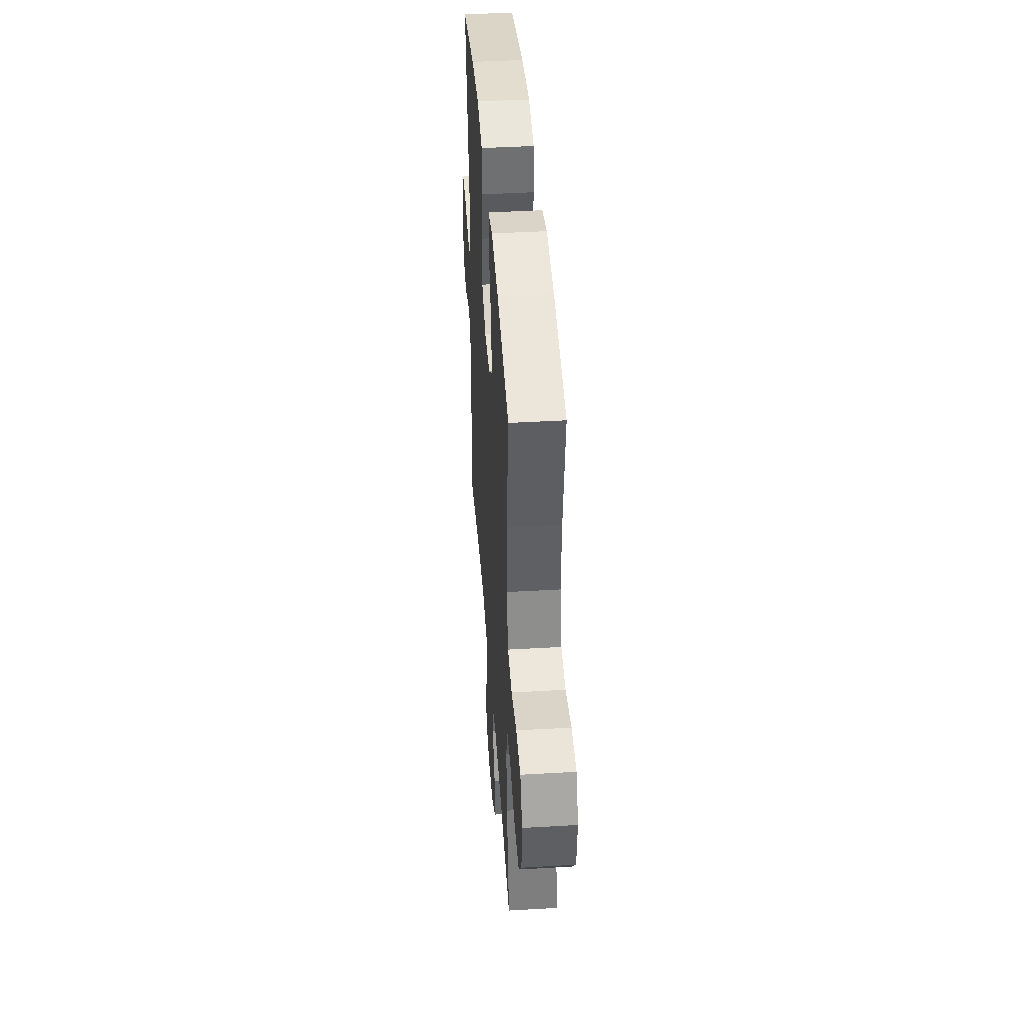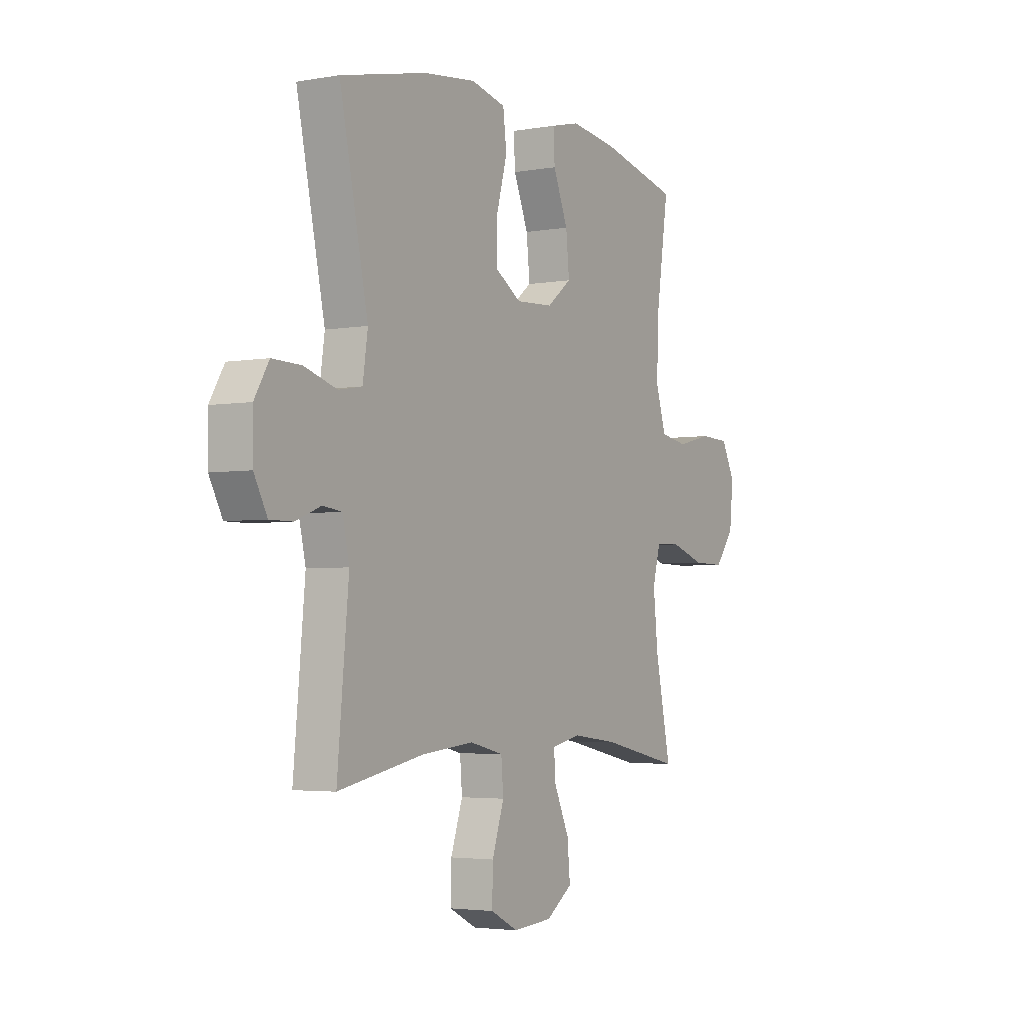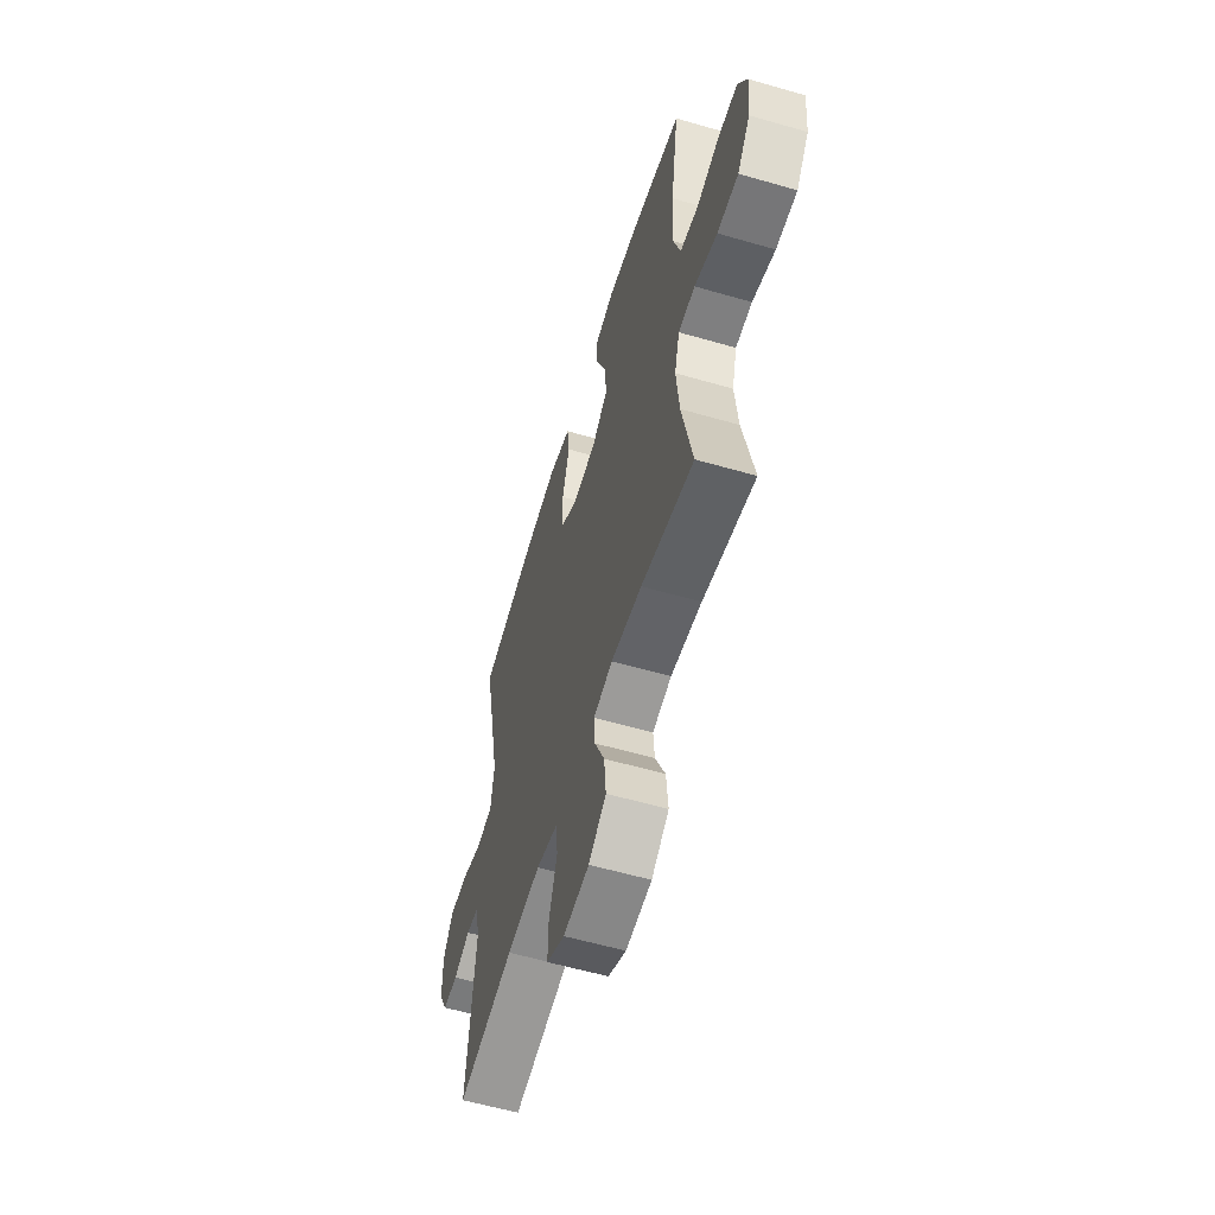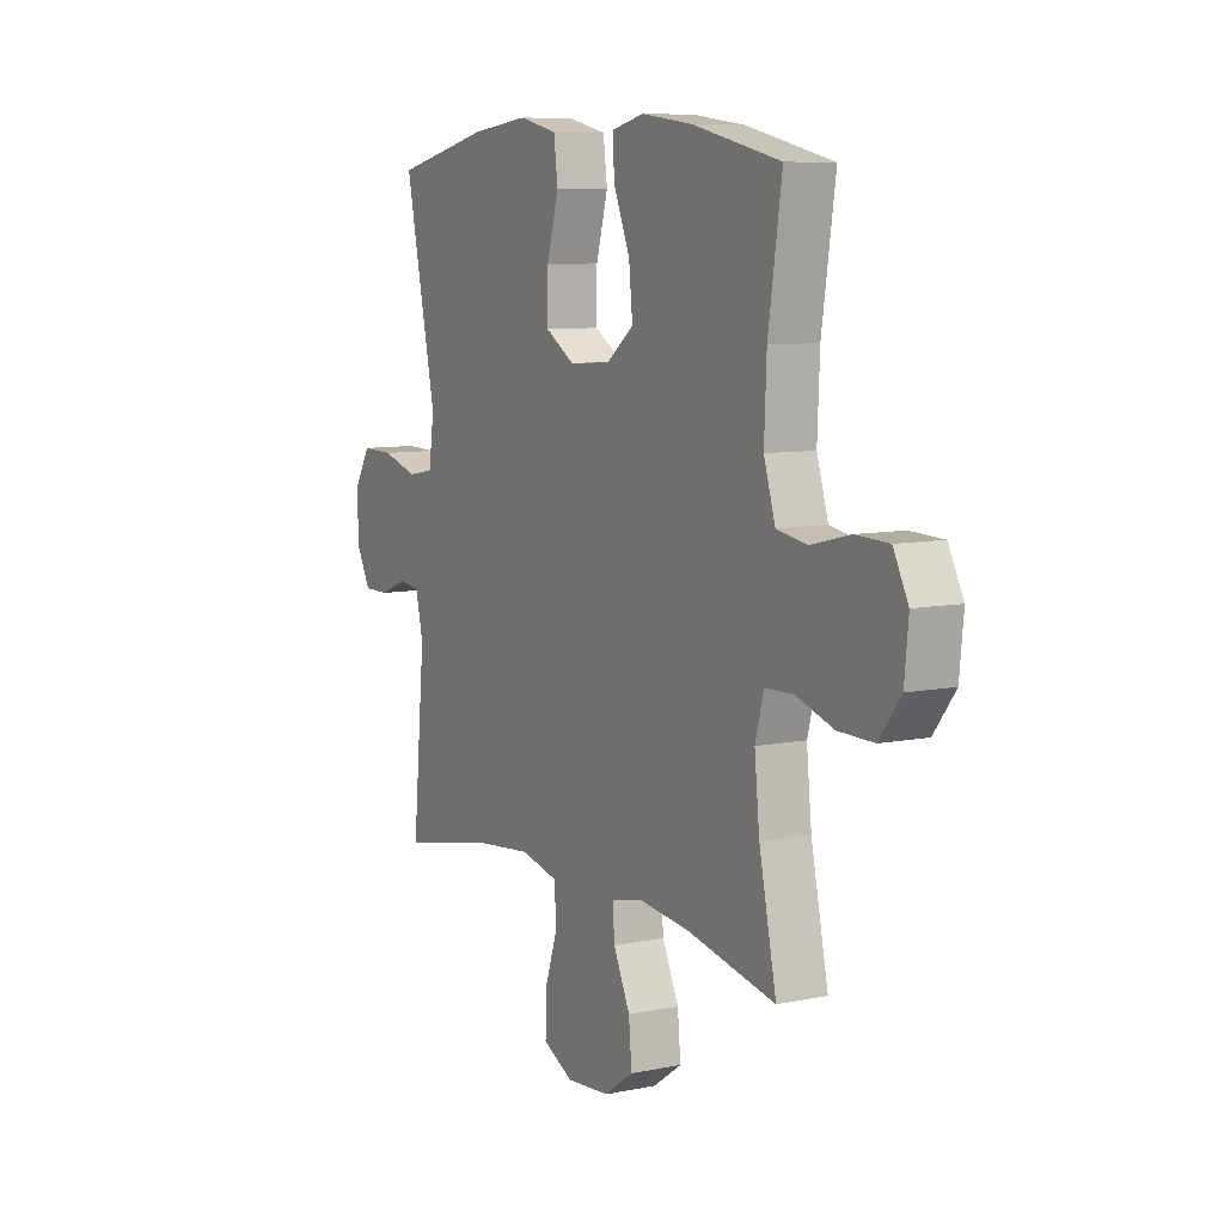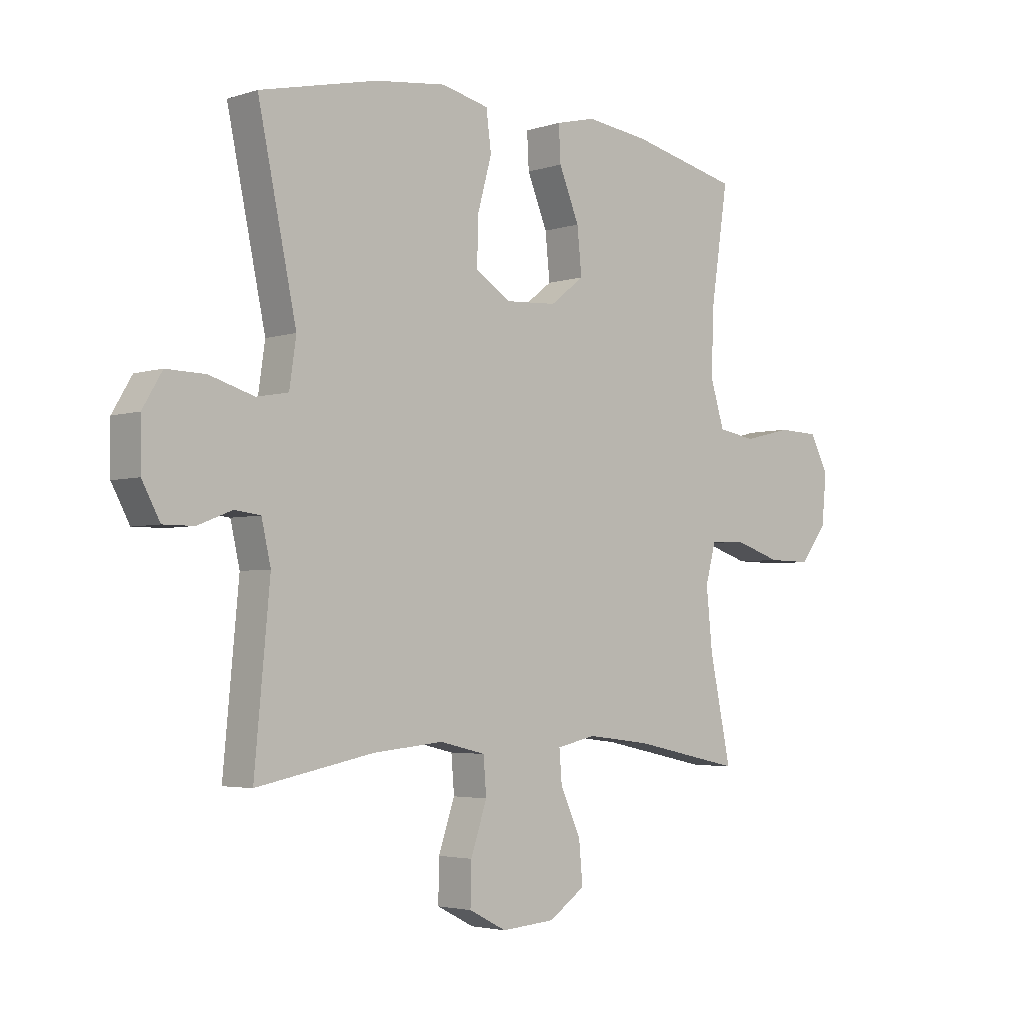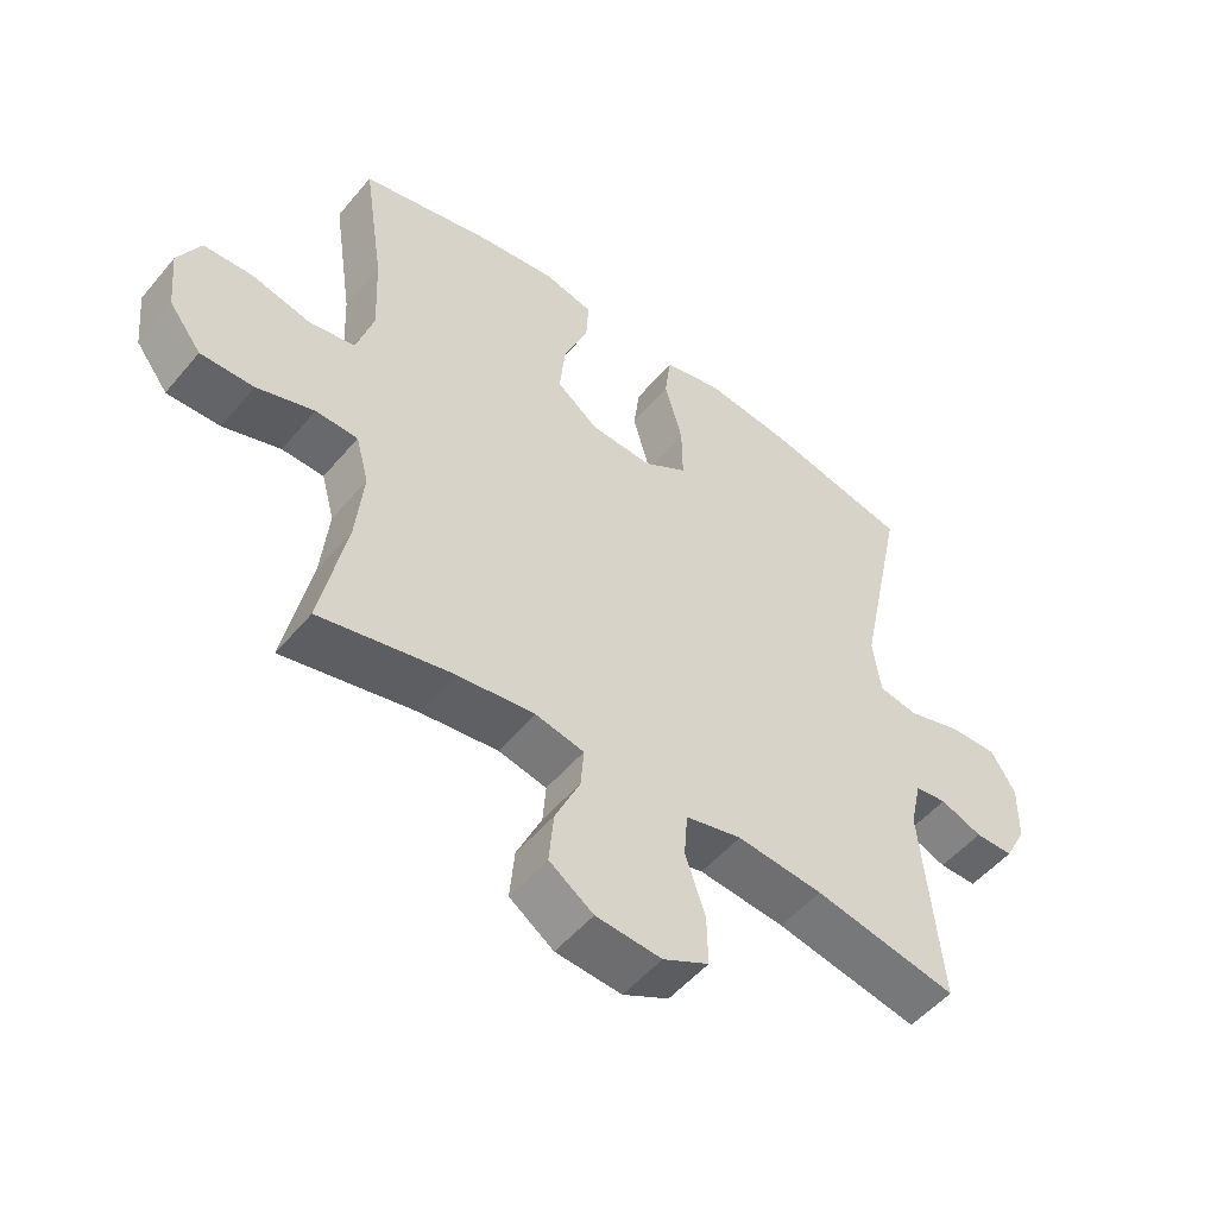
<metadata>
{"format":"obj","ext":"obj","renderer":"f3d","projection":"perspective","resolution":1024,"background":"white","views":[{"elev":42.6,"azim":-94.0,"up":"+Z"},{"elev":-3.5,"azim":120.9,"up":"+Z"},{"elev":-57.9,"azim":-106.7,"up":"+Z"},{"elev":8.2,"azim":-119.5,"up":"+Z"},{"elev":-3.5,"azim":137.2,"up":"+Z"},{"elev":-51.7,"azim":-38.6,"up":"+Z"}]}
</metadata>
<code>
o path170
v -0.2841 0.0375 -0.4384
v -0.1637 0.0375 -0.4236
v -0.08904 0.0375 -0.4397
v -0.09378 0.0375 -0.5004
v -0.1324 0.0375 -0.5848
v -0.1396 0.0375 -0.6634
v -0.07156 0.0375 -0.711
v 0.0296 0.0375 -0.7189
v 0.1004 0.0375 -0.6829
v 0.09864 0.0375 -0.6051
v 0.06806 0.0375 -0.5143
v 0.07368 0.0375 -0.4458
v 0.1604 0.0375 -0.4252
v 0.2928 0.0375 -0.4384
v 0.5137 0.0375 -0.4822
v 0.4846 0.0375 -0.1716
v 0.502 0.0375 -0.09475
v 0.5508 0.0375 -0.08865
v 0.6154 0.0375 -0.1141
v 0.6741 0.0375 -0.1141
v 0.708 0.0375 -0.05059
v 0.709 0.0375 0.03993
v 0.6719 0.0375 0.1023
v 0.5978 0.0375 0.1005
v 0.5139 0.0375 0.07501
v 0.4536 0.0375 0.08572
v 0.4409 0.0375 0.1735
v 0.5137 0.0375 0.5195
v 0.2915 0.0375 0.57
v 0.1577 0.0375 0.5862
v 0.06834 0.0375 0.5651
v 0.05897 0.0375 0.4911
v 0.08634 0.0375 0.3918
v 0.08747 0.0375 0.3053
v 0.01999 0.0375 0.2631
v -0.07595 0.0375 0.2686
v -0.1396 0.0375 0.3183
v -0.131 0.0375 0.4037
v -0.09298 0.0375 0.4968
v -0.08939 0.0375 0.5644
v -0.1645 0.0375 0.5828
v -0.2847 0.0375 0.5671
v -0.4883 0.0375 0.5195
v -0.4567 0.0375 0.3079
v -0.4512 0.0375 0.1799
v -0.478 0.0375 0.09299
v -0.549 0.0375 0.08077
v -0.6396 0.0375 0.1027
v -0.7161 0.0375 0.09958
v -0.7509 0.0375 0.03174
v -0.7415 0.0375 -0.06338
v -0.6917 0.0375 -0.129
v -0.6097 0.0375 -0.1275
v -0.5211 0.0375 -0.09851
v -0.4561 0.0375 -0.1006
v -0.4362 0.0375 -0.1747
v -0.4481 0.0375 -0.2895
v -0.4883 0.0375 -0.4822
v -0.2841 -0.0375 -0.4384
v -0.1637 -0.0375 -0.4236
v -0.08904 -0.0375 -0.4397
v -0.09378 -0.0375 -0.5004
v -0.1324 -0.0375 -0.5848
v -0.1396 -0.0375 -0.6634
v -0.07156 -0.0375 -0.711
v 0.0296 -0.0375 -0.7189
v 0.1004 -0.0375 -0.6829
v 0.09864 -0.0375 -0.6051
v 0.06806 -0.0375 -0.5143
v 0.07368 -0.0375 -0.4458
v 0.1604 -0.0375 -0.4252
v 0.2928 -0.0375 -0.4384
v 0.5137 -0.0375 -0.4822
v 0.4846 -0.0375 -0.1716
v 0.502 -0.0375 -0.09475
v 0.5508 -0.0375 -0.08865
v 0.6154 -0.0375 -0.1141
v 0.6741 -0.0375 -0.1141
v 0.708 -0.0375 -0.05059
v 0.709 -0.0375 0.03993
v 0.6719 -0.0375 0.1023
v 0.5978 -0.0375 0.1005
v 0.5139 -0.0375 0.07501
v 0.4536 -0.0375 0.08572
v 0.4409 -0.0375 0.1735
v 0.5137 -0.0375 0.5195
v 0.2915 -0.0375 0.57
v 0.1577 -0.0375 0.5862
v 0.06834 -0.0375 0.5651
v 0.05897 -0.0375 0.4911
v 0.08634 -0.0375 0.3918
v 0.08747 -0.0375 0.3053
v 0.01999 -0.0375 0.2631
v -0.07595 -0.0375 0.2686
v -0.1396 -0.0375 0.3183
v -0.131 -0.0375 0.4037
v -0.09298 -0.0375 0.4968
v -0.08939 -0.0375 0.5644
v -0.1645 -0.0375 0.5828
v -0.2847 -0.0375 0.5671
v -0.4883 -0.0375 0.5195
v -0.4567 -0.0375 0.3079
v -0.4512 -0.0375 0.1799
v -0.478 -0.0375 0.09299
v -0.549 -0.0375 0.08077
v -0.6396 -0.0375 0.1027
v -0.7161 -0.0375 0.09958
v -0.7509 -0.0375 0.03174
v -0.7415 -0.0375 -0.06338
v -0.6917 -0.0375 -0.129
v -0.6097 -0.0375 -0.1275
v -0.5211 -0.0375 -0.09851
v -0.4561 -0.0375 -0.1006
v -0.4362 -0.0375 -0.1747
v -0.4481 -0.0375 -0.2895
v -0.4883 -0.0375 -0.4822
v -0.07156 0.0375 -0.711
v 0.0296 0.0375 -0.7189
v 0.1004 0.0375 -0.6829
v 0.1004 0.0375 -0.6829
v -0.1396 0.0375 -0.6634
v -0.1396 0.0375 -0.6634
v 0.09864 0.0375 -0.6051
v -0.1324 0.0375 -0.5848
v 0.06806 0.0375 -0.5143
v -0.09378 0.0375 -0.5004
v 0.07368 0.0375 -0.4458
v 0.07368 0.0375 -0.4458
v -0.08904 0.0375 -0.4397
v -0.08904 0.0375 -0.4397
v -0.4883 0.0375 -0.4822
v -0.4883 0.0375 -0.4822
v -0.2841 0.0375 -0.4384
v 0.2928 0.0375 -0.4384
v 0.5137 0.0375 -0.4822
v 0.5137 0.0375 -0.4822
v 0.1604 0.0375 -0.4252
v -0.1637 0.0375 -0.4236
v -0.4481 0.0375 -0.2895
v -0.4362 0.0375 -0.1747
v 0.4846 0.0375 -0.1716
v -0.4561 0.0375 -0.1006
v -0.4561 0.0375 -0.1006
v 0.502 0.0375 -0.09475
v 0.502 0.0375 -0.09475
v -0.7415 0.0375 -0.06338
v -0.6917 0.0375 -0.129
v -0.6097 0.0375 -0.1275
v -0.5211 0.0375 -0.09851
v 0.6154 0.0375 -0.1141
v 0.6741 0.0375 -0.1141
v 0.6741 0.0375 -0.1141
v 0.708 0.0375 -0.05059
v 0.5508 0.0375 -0.08865
v -0.7509 0.0375 0.03174
v 0.709 0.0375 0.03993
v -0.7161 0.0375 0.09958
v -0.7161 0.0375 0.09958
v 0.6719 0.0375 0.1023
v 0.6719 0.0375 0.1023
v 0.5139 0.0375 0.07501
v 0.4536 0.0375 0.08572
v 0.4536 0.0375 0.08572
v 0.5978 0.0375 0.1005
v -0.6396 0.0375 0.1027
v -0.549 0.0375 0.08077
v -0.478 0.0375 0.09299
v -0.478 0.0375 0.09299
v 0.4409 0.0375 0.1735
v -0.4512 0.0375 0.1799
v -0.4567 0.0375 0.3079
v 0.01999 0.0375 0.2631
v -0.07595 0.0375 0.2686
v 0.08747 0.0375 0.3053
v -0.1396 0.0375 0.3183
v 0.08634 0.0375 0.3918
v -0.131 0.0375 0.4037
v 0.05897 0.0375 0.4911
v -0.09298 0.0375 0.4968
v -0.4883 0.0375 0.5195
v -0.4883 0.0375 0.5195
v 0.06834 0.0375 0.5651
v 0.06834 0.0375 0.5651
v 0.5137 0.0375 0.5195
v 0.5137 0.0375 0.5195
v -0.08939 0.0375 0.5644
v -0.08939 0.0375 0.5644
v -0.2847 0.0375 0.5671
v 0.2915 0.0375 0.57
v -0.1645 0.0375 0.5828
v 0.1577 0.0375 0.5862
v -0.07156 -0.0375 -0.711
v 0.0296 -0.0375 -0.7189
v 0.1004 -0.0375 -0.6829
v 0.1004 -0.0375 -0.6829
v -0.1396 -0.0375 -0.6634
v -0.1396 -0.0375 -0.6634
v 0.09864 -0.0375 -0.6051
v -0.1324 -0.0375 -0.5848
v 0.06806 -0.0375 -0.5143
v -0.09378 -0.0375 -0.5004
v 0.07368 -0.0375 -0.4458
v 0.07368 -0.0375 -0.4458
v -0.08904 -0.0375 -0.4397
v -0.08904 -0.0375 -0.4397
v -0.4883 -0.0375 -0.4822
v -0.4883 -0.0375 -0.4822
v -0.2841 -0.0375 -0.4384
v 0.2928 -0.0375 -0.4384
v 0.5137 -0.0375 -0.4822
v 0.5137 -0.0375 -0.4822
v 0.1604 -0.0375 -0.4252
v -0.1637 -0.0375 -0.4236
v -0.4481 -0.0375 -0.2895
v -0.4362 -0.0375 -0.1747
v 0.4846 -0.0375 -0.1716
v -0.4561 -0.0375 -0.1006
v -0.4561 -0.0375 -0.1006
v 0.502 -0.0375 -0.09475
v 0.502 -0.0375 -0.09475
v -0.7415 -0.0375 -0.06338
v -0.6917 -0.0375 -0.129
v -0.6097 -0.0375 -0.1275
v -0.5211 -0.0375 -0.09851
v 0.6154 -0.0375 -0.1141
v 0.6741 -0.0375 -0.1141
v 0.6741 -0.0375 -0.1141
v 0.708 -0.0375 -0.05059
v 0.5508 -0.0375 -0.08865
v -0.7509 -0.0375 0.03174
v 0.709 -0.0375 0.03993
v -0.7161 -0.0375 0.09958
v -0.7161 -0.0375 0.09958
v 0.6719 -0.0375 0.1023
v 0.6719 -0.0375 0.1023
v 0.5139 -0.0375 0.07501
v 0.4536 -0.0375 0.08572
v 0.4536 -0.0375 0.08572
v 0.5978 -0.0375 0.1005
v -0.6396 -0.0375 0.1027
v -0.549 -0.0375 0.08077
v -0.478 -0.0375 0.09299
v -0.478 -0.0375 0.09299
v 0.4409 -0.0375 0.1735
v -0.4512 -0.0375 0.1799
v -0.4567 -0.0375 0.3079
v 0.01999 -0.0375 0.2631
v -0.07595 -0.0375 0.2686
v 0.08747 -0.0375 0.3053
v -0.1396 -0.0375 0.3183
v 0.08634 -0.0375 0.3918
v -0.131 -0.0375 0.4037
v 0.05897 -0.0375 0.4911
v -0.09298 -0.0375 0.4968
v -0.4883 -0.0375 0.5195
v -0.4883 -0.0375 0.5195
v 0.06834 -0.0375 0.5651
v 0.06834 -0.0375 0.5651
v 0.5137 -0.0375 0.5195
v 0.5137 -0.0375 0.5195
v -0.08939 -0.0375 0.5644
v -0.08939 -0.0375 0.5644
v -0.2847 -0.0375 0.5671
v 0.2915 -0.0375 0.57
v -0.1645 -0.0375 0.5828
v 0.1577 -0.0375 0.5862
f 242 248 245
f 221 240 230
f 265 254 261
f 213 215 208
f 226 228 225
f 204 247 248
f 204 248 213
f 204 201 200
f 213 248 215
f 223 221 222
f 239 229 231
f 216 209 210
f 246 263 255
f 248 242 217
f 212 247 202
f 241 240 223
f 215 214 208
f 215 248 217
f 253 266 257
f 228 231 229
f 251 249 264
f 219 237 216
f 216 212 209
f 202 247 204
f 245 250 246
f 247 237 249
f 248 250 245
f 236 229 239
f 246 252 263
f 234 239 231
f 246 250 252
f 263 252 265
f 237 247 212
f 229 236 219
f 266 251 264
f 251 266 253
f 192 199 196
f 223 240 221
f 208 214 206
f 224 242 241
f 230 240 232
f 217 242 224
f 264 244 259
f 202 204 200
f 199 200 201
f 216 237 212
f 224 241 223
f 244 249 237
f 264 249 244
f 225 228 229
f 192 198 199
f 237 219 236
f 265 252 254
f 198 193 194
f 200 199 198
f 192 193 198
f 7 8 66 65
f 8 120 195 66
f 122 7 65 197
f 9 10 68 67
f 5 6 64 63
f 10 11 69 68
f 4 5 63 62
f 11 128 203 69
f 130 4 62 205
f 132 1 59 207
f 14 136 211 72
f 12 13 71 70
f 2 3 61 60
f 13 14 72 71
f 1 2 60 59
f 57 58 116 115
f 56 57 115 114
f 15 16 74 73
f 143 56 114 218
f 16 145 220 74
f 51 52 110 109
f 52 53 111 110
f 53 54 112 111
f 19 152 227 77
f 20 21 79 78
f 18 19 77 76
f 54 55 113 112
f 17 18 76 75
f 50 51 109 108
f 21 22 80 79
f 158 50 108 233
f 22 160 235 80
f 25 163 238 83
f 24 25 83 82
f 23 24 82 81
f 48 49 107 106
f 47 48 106 105
f 168 47 105 243
f 26 27 85 84
f 45 46 104 103
f 44 45 103 102
f 35 36 94 93
f 34 35 93 92
f 36 37 95 94
f 33 34 92 91
f 37 38 96 95
f 32 33 91 90
f 38 39 97 96
f 181 44 102 256
f 183 32 90 258
f 27 185 260 85
f 39 187 262 97
f 42 43 101 100
f 28 29 87 86
f 41 42 100 99
f 40 41 99 98
f 30 31 89 88
f 29 30 88 87
f 167 170 173
f 146 155 165
f 190 186 179
f 138 133 140
f 151 150 153
f 129 173 172
f 129 138 173
f 129 125 126
f 138 140 173
f 148 147 146
f 164 156 154
f 141 135 134
f 171 180 188
f 173 142 167
f 137 127 172
f 166 148 165
f 140 133 139
f 140 142 173
f 178 182 191
f 153 154 156
f 176 189 174
f 144 141 162
f 141 134 137
f 127 129 172
f 170 171 175
f 172 174 162
f 173 170 175
f 161 164 154
f 171 188 177
f 159 156 164
f 171 177 175
f 188 190 177
f 162 137 172
f 154 144 161
f 191 189 176
f 176 178 191
f 117 121 124
f 148 146 165
f 133 131 139
f 149 166 167
f 155 157 165
f 142 149 167
f 189 184 169
f 127 125 129
f 124 126 125
f 141 137 162
f 149 148 166
f 169 162 174
f 189 169 174
f 150 154 153
f 117 124 123
f 162 161 144
f 190 179 177
f 123 119 118
f 125 123 124
f 117 123 118

</code>
